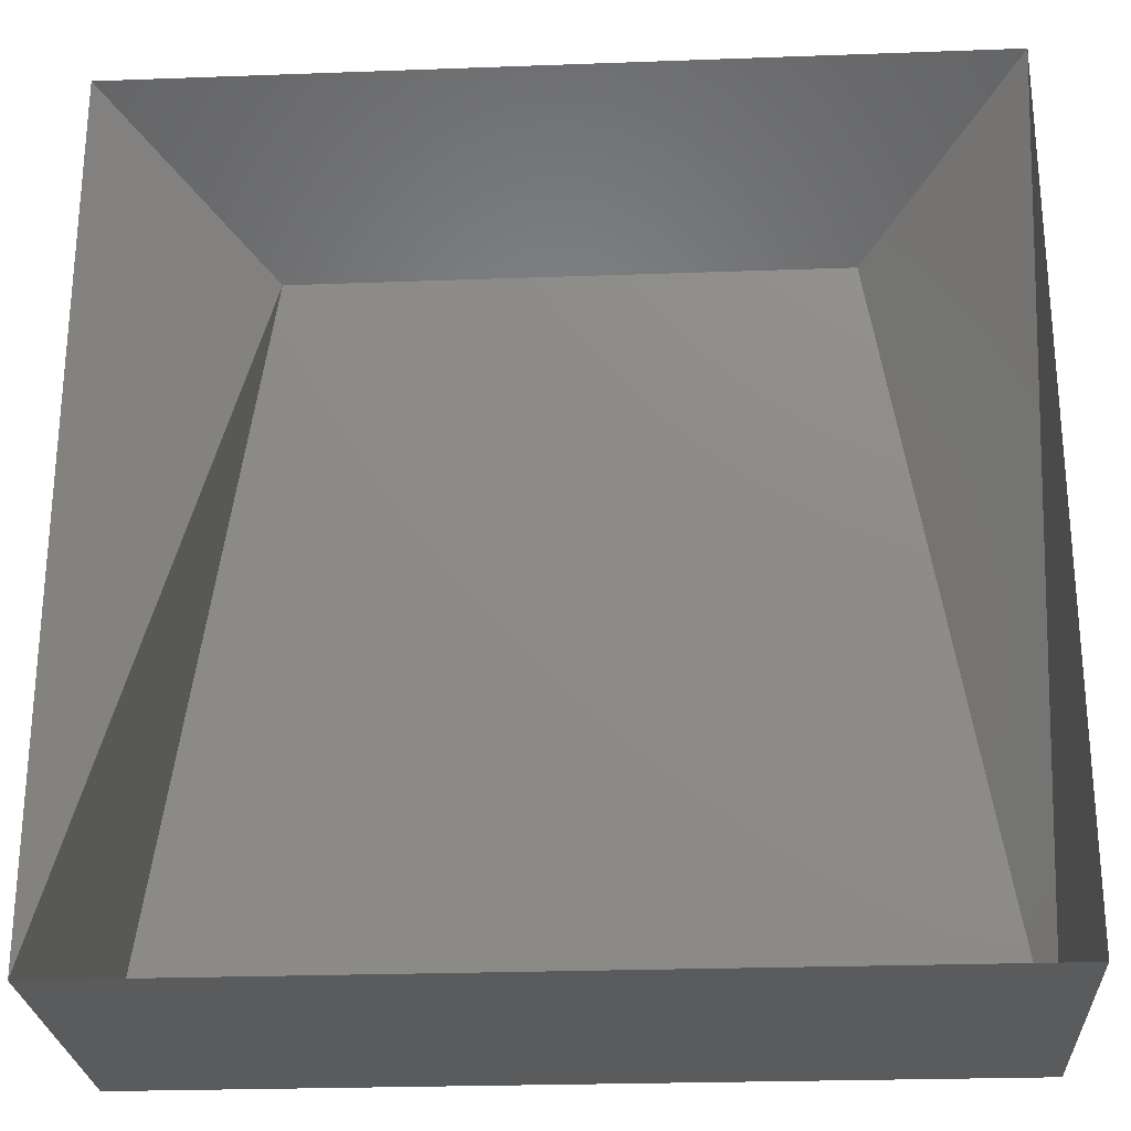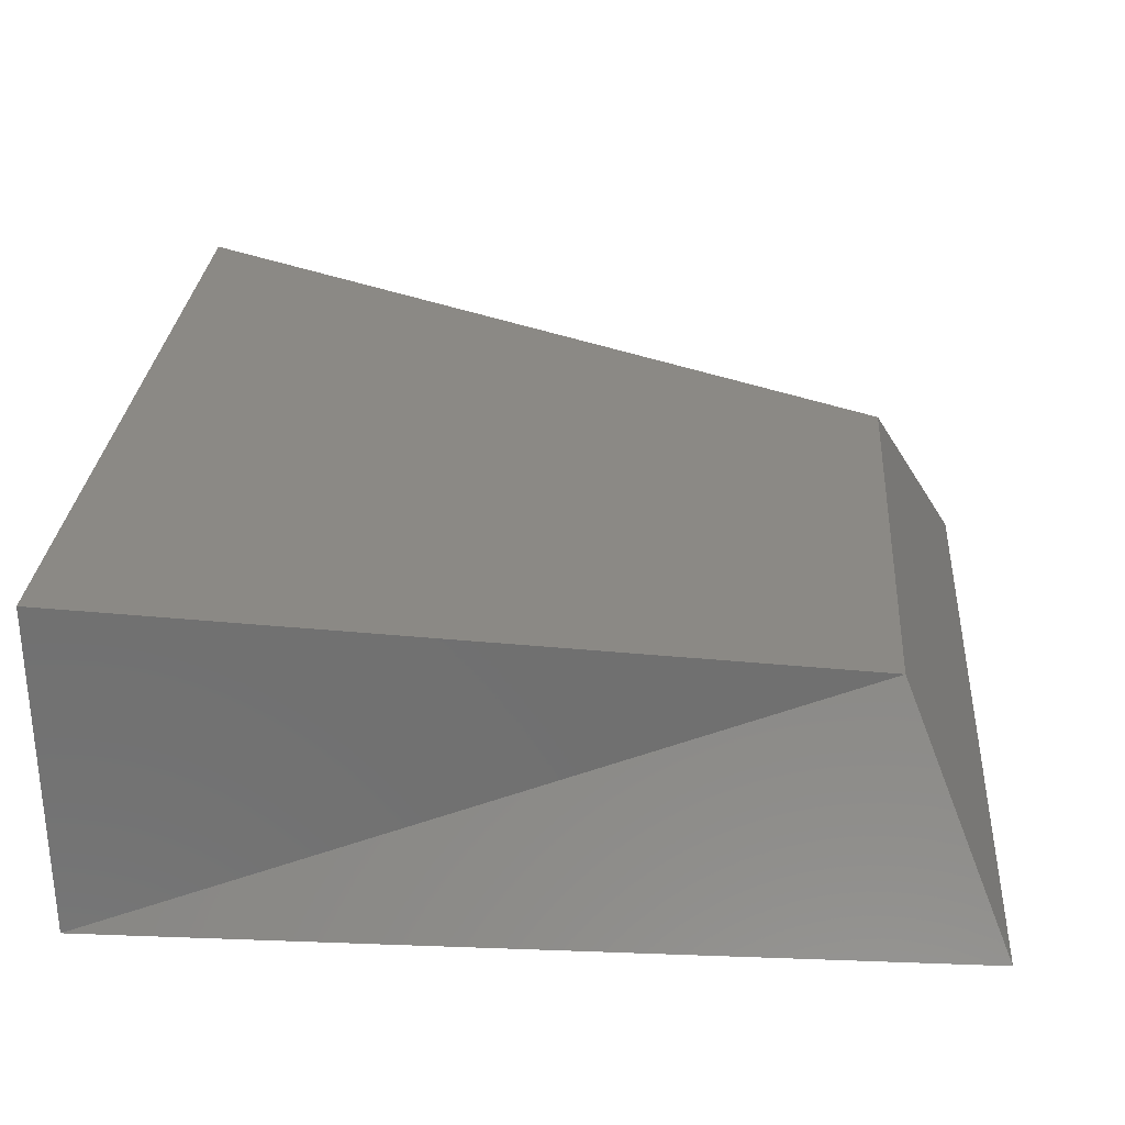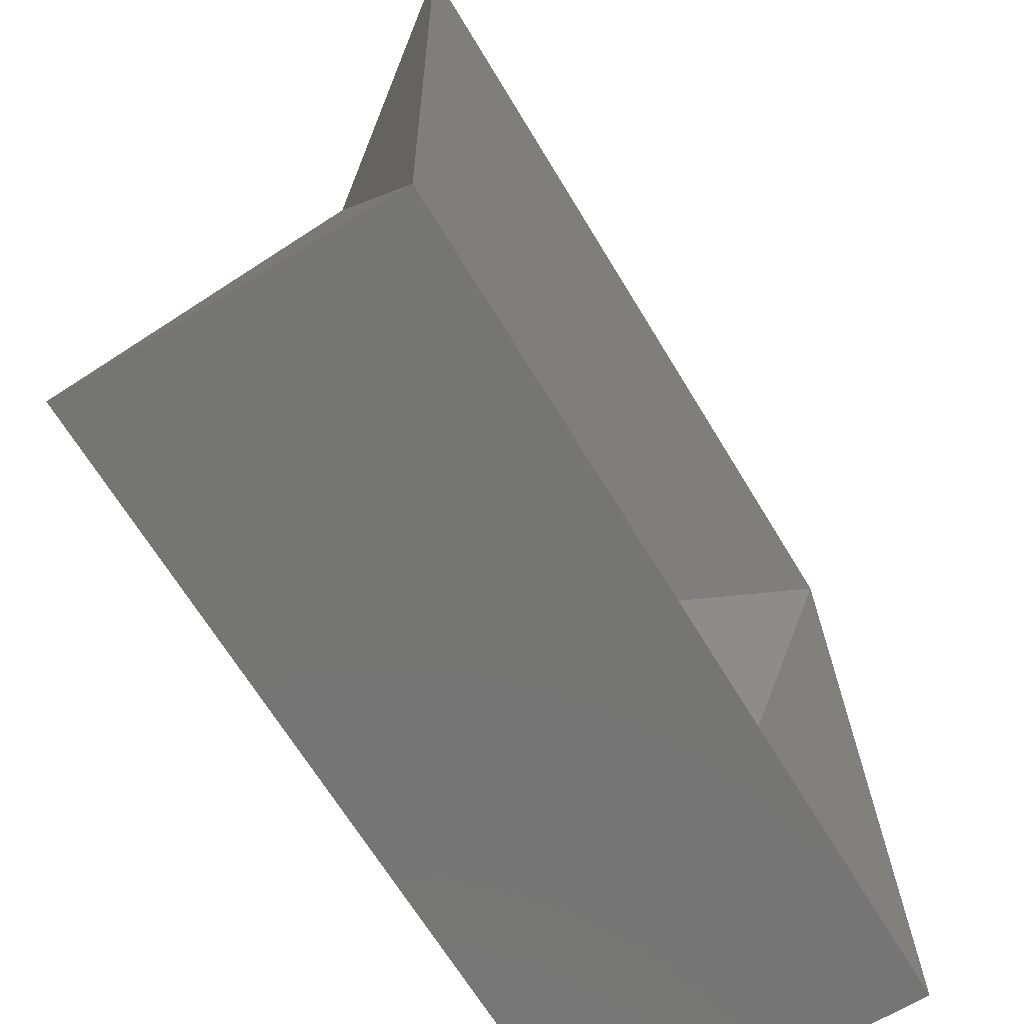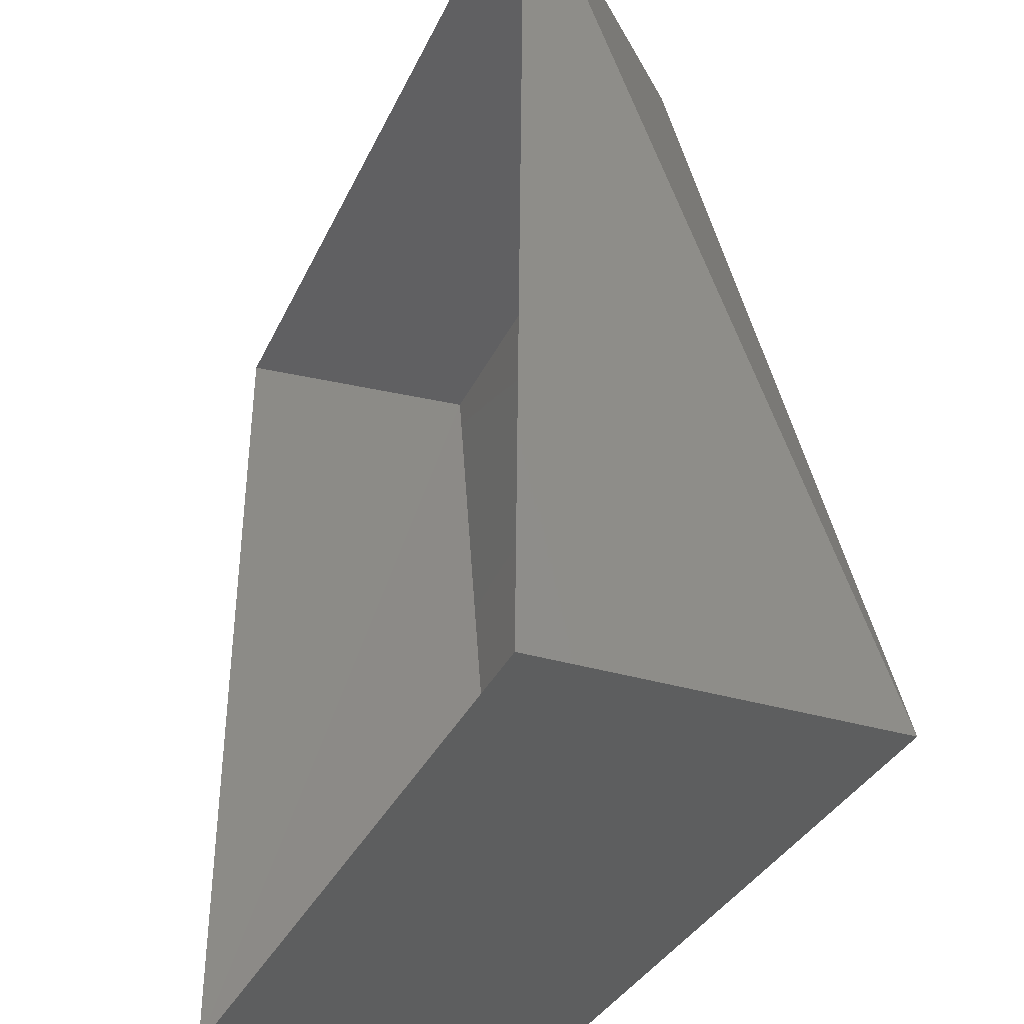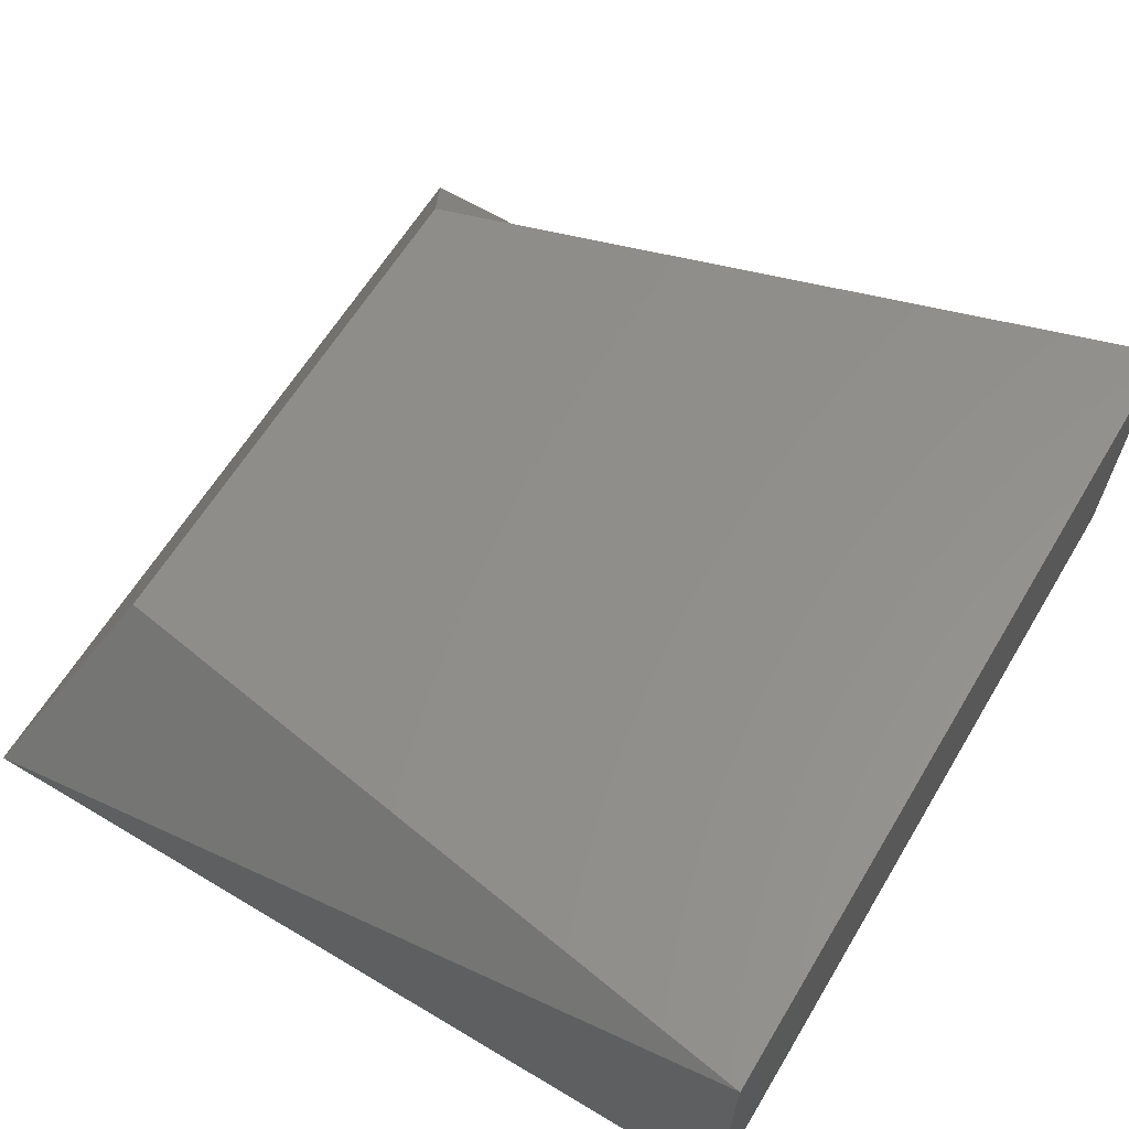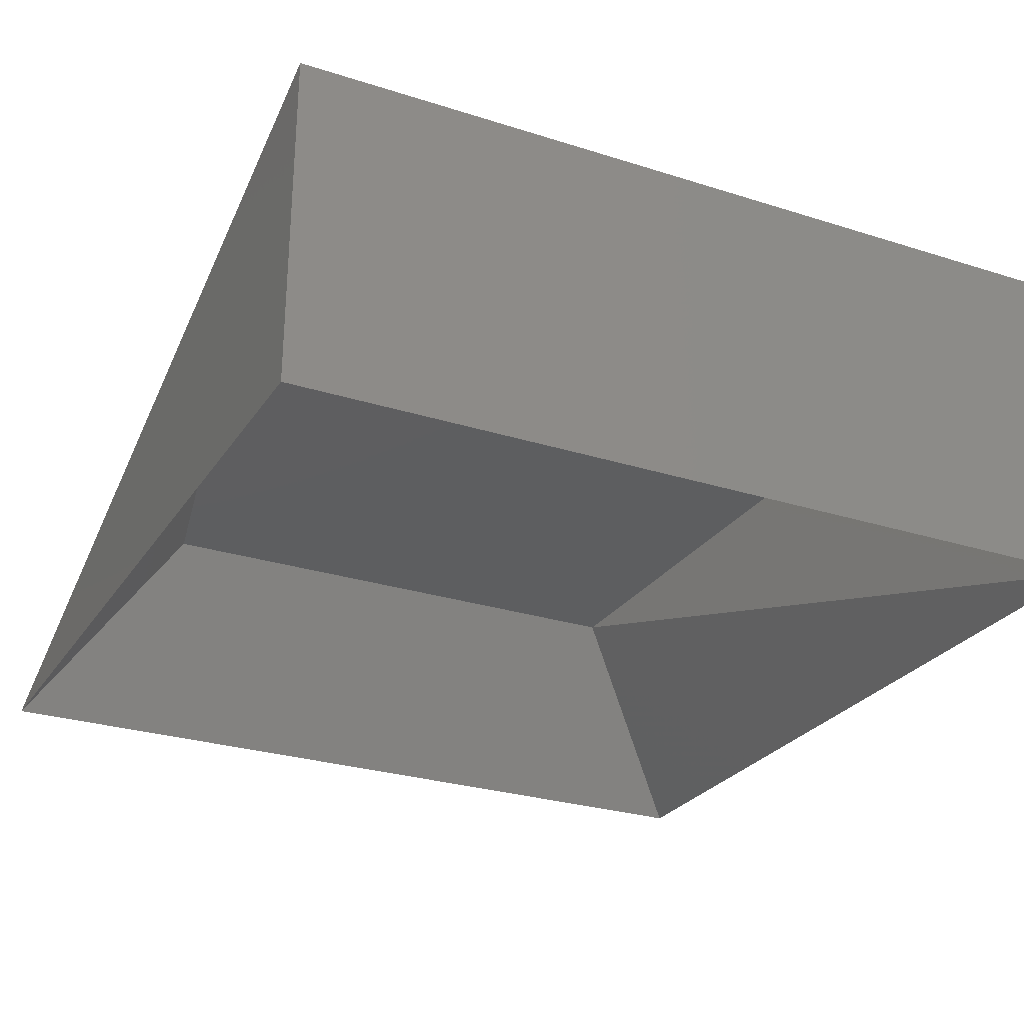
<metadata>
{"format":"stl","ext":"stl","renderer":"f3d","projection":"perspective","resolution":1024,"background":"white","views":[{"elev":-25.0,"azim":3.4,"up":"+Z"},{"elev":28.1,"azim":-85.9,"up":"+Y"},{"elev":-66.8,"azim":-58.9,"up":"+Z"},{"elev":-33.3,"azim":68.1,"up":"+Z"},{"elev":62.6,"azim":121.0,"up":"+Y"},{"elev":-27.3,"azim":153.9,"up":"+Y"}]}
</metadata>
<code>
# stl→obj: 8 verts, 10 faces
v 0.783 0.1 21.24
v 1.04 0.1 21.24
v 0.828 0.063 21.47
v 0.995 0.063 21.47
v 0.783 0.001 21.5
v 1.04 0.001 21.5
v 0.783 -0.002 21.24
v 1.04 -0.002 21.24
f 1 2 3
f 2 3 4
f 3 4 5
f 4 5 6
f 5 3 7
f 3 7 1
f 2 8 1
f 8 1 7
f 4 2 6
f 2 6 8

</code>
